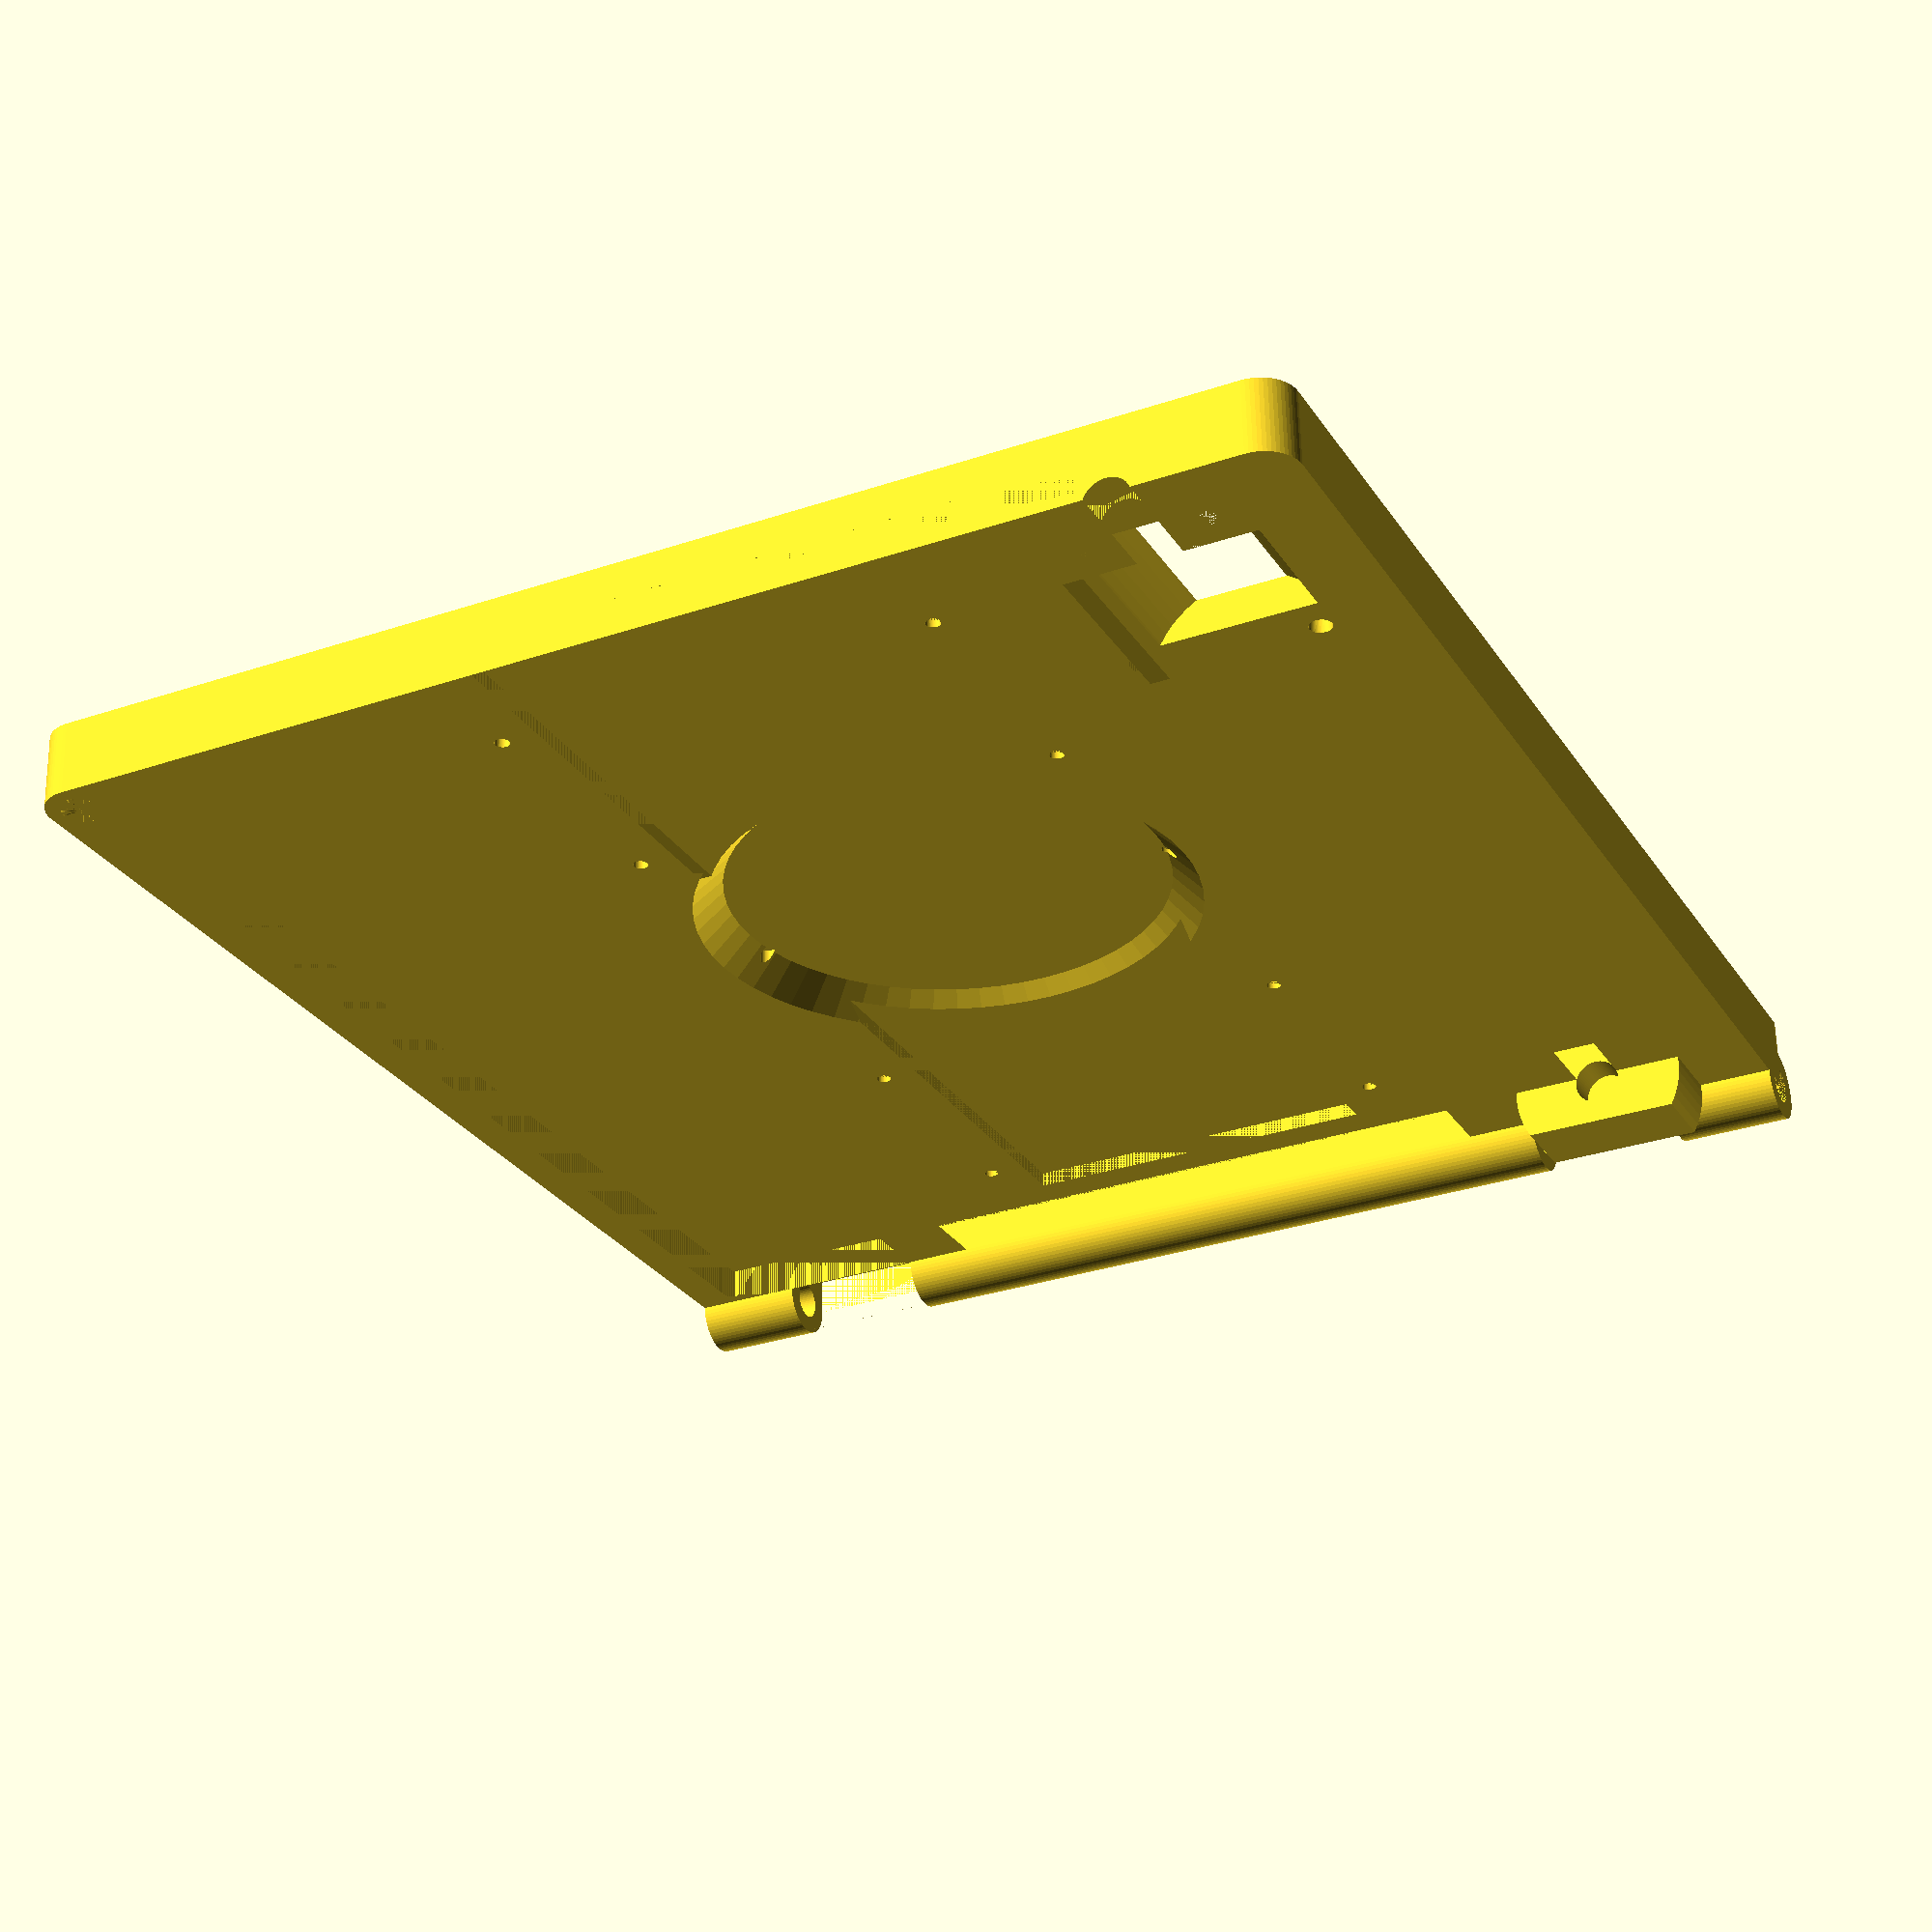
<openscad>
// some variables
$fn = 60; // we are using 60 fragments for cylinders and similar objects

// our outer frame measurements - caution overall
vFrontLidOuter_l = 185;
vFrontLidOuter_w = 170;
vFrontLidOuter_h = 10;
vFrontLid_wall = 5;
vFrontLidOuter_offsetX = -vFrontLidOuter_l/2;
vFrontLidOuter_offsetY = -vFrontLidOuter_w/2;
vFrontLidOuter_offsetZ = 0;

vFrontLidInner_l = vFrontLidOuter_l-(2*vFrontLid_wall); // on X-axis
vFrontLidInner_w = vFrontLidOuter_w-(2*vFrontLid_wall); // on Y-axis
vFrontLidInner_h = vFrontLidOuter_h-vFrontLid_wall;
vFrontLidInner_offsetX = -vFrontLidInner_l/2;
vFrontLidInner_offsetY = -vFrontLidInner_w/2;
vFrontLidInner_offsetZ = vFrontLid_wall;

// our edges depend on the wall strength
vEdgeBolt_r = vFrontLid_wall;
vEdgeBolt_h = 2*vFrontLid_wall;
vEdgeBolt_offsetX = vFrontLidInner_offsetX;
vEdgeBolt_offsetY = vFrontLidInner_offsetY;
vEdgeBolt_offsetZ = 0;

vEdgeBoltCone_d1 = 3.2;
vEdgeBoltCone_d2 = 6.2;
vEdgeBoltCone_h = 3.2;
vEdgeBoltCone_offsetZ = vEdgeBolt_h-vEdgeBoltCone_h;

//vEdgeBoltHole = 3;

// rails
vRailTolerance = 0.2;

vRailBlock_l = vFrontLidOuter_l;
vRailBlock_w = 100;
vRailBlock_h = 5;
vRailBlock_offsetX = -vRailBlock_l/2;
vRailBlock_offsetY = -vRailBlock_w/2;
vRailBlock_offsetZ = vFrontLid_wall;

// cutout via roof
vRailCutout_l = vFrontLidInner_l;
vRailCutout_w = 90 + vRailTolerance;
vRailCutout_h = vRailCutout_w/2;
vRailCutout_offsetX = vRailBlock_offsetX + 2*vFrontLid_wall;
vRailCutout_offsetY = vRailCutout_w/2;
vRailCutout_offsetZ = vFrontLid_wall;

vRailMidCutout_l = vFrontLidInner_l-10;
vRailMidCutout_w = vRailBlock_w/2;
vRailMidCutout_h = 2;
vRailMidCutout_offsetX = -(vRailMidCutout_l/2)+5;
vRailMidCutout_offsetY = -vRailMidCutout_w/2;
vRailMidCutout_offsetZ = vFrontLid_wall-vRailMidCutout_h;

// hinges
vHingeTolerance = 0.2;
vHingeTubeOuter_r = vFrontLid_wall;
vHingeTubeOuter_h = vFrontLidOuter_w;
vHingeTubeInner_d = 5+vHingeTolerance;
vHingeTube_offsetX = vFrontLidInner_offsetX;
vHingeTube_offsetY = -vFrontLidOuter_offsetY;
vHingeTube_offsetZ = vFrontLidOuter_h;

vHingeCutout_l = 2*vFrontLid_wall;
vHingeCutout_w = 20+vHingeTolerance;
vHingeCutout_h = vHingeCutout_l;
vHingeCutout_offsetX = vFrontLidOuter_offsetX;
vHingeCutout_offsetY = (vFrontLidOuter_w-vHingeCutout_w-10)/2;
vHingeCutout_offsetZ = vFrontLid_wall;



// lens indent
vLensIndent_d2 = 70;
vLensIndent_d1 = vLensIndent_d2-(2*vFrontLid_wall);
vLensIndent_h = vFrontLid_wall;
vLensIndent_offsetX = 5;
vLensIndent_offsetY = 0;
vLensIndent_offsetZ = 1;

vBackThreadBlock_l = 10;
vBackThreadBlock_w = 24;
vBackThreadBlock_h = 12;
vBackThreadBlock_offsetX = vFrontLidInner_offsetX+vFrontLid_wall;
vBackThreadBlock_offsetY = -75;
vBackThreadBlock_offsetZ = vFrontLid_wall;

vFocusingRodHole_d = 6.2;
vFocusingRodHole_h = vFrontLidOuter_l;
vFocusingRodHole_offsetX = vBackThreadBlock_offsetX+5;
vFocusingRodHole_offsetY = -63;
vFocusingRodHole_offsetZ = vBackThreadBlock_h/2+vFrontLid_wall;

vFocusingKnobCutout_d = 25;
vFocusingKnobCutout_l = 25;
vFocusingKnobCutout_offsetX = -vFrontLidOuter_offsetX-vFocusingKnobCutout_l-15;
vFocusingKnobCutout_offsetY = -63;
vFocusingKnobCutout_offsetZ = vBackThreadBlock_h/2+vFrontLid_wall;

vFocusingBlockScrew_d = 3;
vFocusingBlockScrew_h = 10;
vFocusingBlockScrew1_offsetX = vFocusingKnobCutout_offsetX-5;
vFocusingBlockScrew1_offsetY = vFocusingKnobCutout_offsetY+8;

vFocusingBlockScrew2_offsetX = vFocusingKnobCutout_offsetX-5;
vFocusingBlockScrew2_offsetY = vFocusingKnobCutout_offsetY-8;

vFocusingBlockScrew3_offsetX = vFocusingKnobCutout_offsetX+vFocusingKnobCutout_l+5;
vFocusingBlockScrew3_offsetY = vFocusingKnobCutout_offsetY+8;

vFocusingBlockScrew4_offsetX = vFocusingKnobCutout_offsetX+vFocusingKnobCutout_l+5;
vFocusingBlockScrew4_offsetY = vFocusingKnobCutout_offsetY-8;

vFocusingBlockScrew_offsetZ = 0;

vFocusingBlockCutout_l = vFrontLid_wall;
vFocusingBlockCutout_w = 25;
vFocusingBlockCutout_h = vFrontLid_wall;
vFocusingBlockCutout_offsetX = -vFrontLidInner_offsetX;
vFocusingBlockCutout_offsetY = vFrontLidInner_offsetY+vFrontLid_wall;
vFocusingBlockCutout_offsetZ = vFrontLid_wall;

// Screwholes for the stabilizing lid
vLidHole_d = 2;
vLidHole_h = vFrontLid_wall;
vLidHoleCount_x = 5;
vLidHoleDist_x = 35;
vLidHoleCount_y = 2;
vLidHoleDist_y = 60;

vLidHoleRow_length = (vLidHoleCount_x-1)*vLidHoleDist_x;
vLidHoleRow_offsetX = -vLidHoleRow_length/2;
vLidHoleRow_offsetY = vLidHoleDist_y/2;
vLidHoleRow_offsetZ = 0.5; // because of problems with adhesion for the first layer, we place our little screw holes a little bit higher and do the rest with post processing (hot needle)



module roof(l, w, h){
    polyhedron(
        points=[
            [0,0,0],
            [l,0,0],
            [l,w,0],
            [0,w,0],
            [0,w/2,h],
            [l,w/2,h]
            ],
        faces=[
            [0,1,2,3],
            [0,4,1],
            [1,4,5,2],
            [2,5,3],
            [3,5,4,0]
            ]
            );
    };

module wedge(l, w, h) {
    polyhedron(
            points=[
                [0,0,0],
                [l,0,0],
                [l,w,0],
                [0,w,0],
                [0,0,h],
                [l,0,h]
            ],
            faces=[
                [0,3,2,1],
                [0,1,5,4],
                [1,2,5],
                [2,3,4,5],
                [3,0,4]
            ]
    );
   };    
module tube(d1, d2, h) {
    difference() {
        cylinder(d=d1, h=h);
        cylinder(d=d2, h=h);
        };
    };




    

module countersunk_screw(vScrew_d, vScrew_l){
    union(){
    cylinder(d=vScrew_d, h= vScrew_l);
    cylinder(d1=vScrew_d*2, h=vScrew_d);
    };
};














difference(){
    union(){
        difference(){
            union(){
                // base plate in x direction
                translate([vFrontLidOuter_offsetX, vFrontLidInner_offsetY, vFrontLidOuter_offsetZ])
                    cube([vFrontLidOuter_l, vFrontLidInner_w, vFrontLidOuter_h]);
                // base plate in y direction
                translate([vFrontLidInner_offsetX, vFrontLidOuter_offsetY, vFrontLidOuter_offsetZ])
                    cube([vFrontLidInner_l, vFrontLidOuter_w, vFrontLidOuter_h]);
            };

            // cutout (we get a little bit asymmetric here, because we want to have a double strength wall below our hinges)
            translate([vFrontLidInner_offsetX+vFrontLid_wall, vFrontLidInner_offsetY, vFrontLidInner_offsetZ])
                cube([vFrontLidInner_l-vFrontLid_wall, vFrontLidInner_w, vFrontLidInner_h]);
        };


        // edge bolts
        translate([vEdgeBolt_offsetX, vEdgeBolt_offsetY, vEdgeBolt_offsetZ])
            cylinder(r=vEdgeBolt_r, h=vEdgeBolt_h);

        translate([vEdgeBolt_offsetX, -vEdgeBolt_offsetY, vEdgeBolt_offsetZ])
            cylinder(r=vEdgeBolt_r, h=vEdgeBolt_h);

        translate([-vEdgeBolt_offsetX, vEdgeBolt_offsetY, vEdgeBolt_offsetZ])
            cylinder(r=vEdgeBolt_r, h=vEdgeBolt_h);

        translate([-vEdgeBolt_offsetX, -vEdgeBolt_offsetY, vEdgeBolt_offsetZ])
            cylinder(r=vEdgeBolt_r, h=vEdgeBolt_h);

        // rail block
        translate([vRailBlock_offsetX, vRailBlock_offsetY, vRailBlock_offsetZ])
            cube([vRailBlock_l, vRailBlock_w, vRailBlock_h]);

        // hinge tube
        translate([vHingeTube_offsetX, vHingeTube_offsetY, vHingeTube_offsetZ])
            rotate([90, 0, 0])
                cylinder(r=vHingeTubeOuter_r, h=vHingeTubeOuter_h);
                
        // back thread block
        intersection(){
        translate([vBackThreadBlock_offsetX, vBackThreadBlock_offsetY, vBackThreadBlock_offsetZ])
            cube([vBackThreadBlock_l, vBackThreadBlock_w, vBackThreadBlock_h]);
        
        translate([vBackThreadBlock_offsetX, vFocusingRodHole_offsetY, vFocusingRodHole_offsetZ])
            rotate([0, 90, 0])
                cylinder(d=vBackThreadBlock_w, h=vBackThreadBlock_l);    
        };
        
    };
    
    // rail cutout
    translate([vRailCutout_offsetX, -vRailCutout_offsetY, vRailCutout_offsetZ])
        cube([vRailCutout_l, vRailCutout_w, vRailTolerance]);
    
    translate([vRailCutout_offsetX, -vRailCutout_offsetY, vRailCutout_offsetZ+vRailTolerance])
        roof(vRailCutout_l, vRailCutout_w, vRailCutout_h);
    
    translate([vRailMidCutout_offsetX, vRailMidCutout_offsetY, vRailMidCutout_offsetZ])
        cube([vRailMidCutout_l, vRailMidCutout_w, vRailMidCutout_h]);
     
    // hinge hole
    translate([vHingeTube_offsetX, vHingeTube_offsetY, vHingeTube_offsetZ])
        rotate([90, 0, 0])
            cylinder(d=vHingeTubeInner_d, h=vHingeTubeOuter_h);
    
    // hinge cutouts
    translate([vHingeCutout_offsetX, vHingeCutout_offsetY-vHingeCutout_w, vHingeCutout_offsetZ])
        cube([vHingeCutout_l, vHingeCutout_w, vHingeCutout_h]);
    translate([vHingeCutout_offsetX, -vHingeCutout_offsetY, vHingeCutout_offsetZ])
        cube([vHingeCutout_l, vHingeCutout_w, vHingeCutout_h]);

    // focusing rod hole
    translate([vFocusingRodHole_offsetX, vFocusingRodHole_offsetY, vFocusingRodHole_offsetZ])
        rotate([0, 90, 0])
            cylinder(d=vFocusingRodHole_d, h=vFocusingRodHole_h);
    
    // focusing knob cutout
    translate([vFocusingKnobCutout_offsetX, vFocusingKnobCutout_offsetY, vFocusingKnobCutout_offsetZ])
        rotate([0, 90, 0])
            cylinder(d=vFocusingKnobCutout_d, h=vFocusingKnobCutout_l);
            
    // cutout in front wall for focusing block
    translate([vFocusingBlockCutout_offsetX, vFocusingBlockCutout_offsetY, vFocusingBlockCutout_offsetZ])
        cube([vFocusingBlockCutout_l, vFocusingBlockCutout_w, vFocusingBlockCutout_h]);
    
    // screw holes for front focusing block
    /*translate([vFocusingBlockScrew1_offsetX, vFocusingBlockScrew1_offsetY, vFocusingBlockScrew_offsetZ])
        countersunk_screw(vFocusingBlockScrew_d, vFocusingBlockScrew_h);*/
    translate([vFocusingBlockScrew2_offsetX, vFocusingBlockScrew2_offsetY, vFocusingBlockScrew_offsetZ])
        countersunk_screw(vFocusingBlockScrew_d, vFocusingBlockScrew_h);
    translate([vFocusingBlockScrew3_offsetX, vFocusingBlockScrew3_offsetY, vFocusingBlockScrew_offsetZ])
        countersunk_screw(vFocusingBlockScrew_d, vFocusingBlockScrew_h);
    translate([vFocusingBlockScrew4_offsetX, vFocusingBlockScrew4_offsetY, vFocusingBlockScrew_offsetZ])
        countersunk_screw(vFocusingBlockScrew_d, vFocusingBlockScrew_h);
    
    // lens indent
    translate([vLensIndent_offsetX, vLensIndent_offsetY, vLensIndent_offsetZ])
        cylinder(d1=vLensIndent_d1, d2=vLensIndent_d2, h=vLensIndent_h);
    
    // Holes for screwing the stabilizer lid   
    translate([vLidHoleRow_offsetX, vLidHoleRow_offsetY, vLidHoleRow_offsetZ])
    for (i = [0:vLidHoleCount_x-1]){ 
        translate([i*vLidHoleDist_x, 0, 0])
        cylinder(d=vLidHole_d, h=vLidHole_h);
    };
    
    translate([vLidHoleRow_offsetX, -vLidHoleRow_offsetY, vLidHoleRow_offsetZ])
    for (i = [0:vLidHoleCount_x-1]){ 
        translate([i*vLidHoleDist_x, 0, 0])
        cylinder(d=vLidHole_d, h=vLidHole_h);
    };
    
    // cones for edge bolts from body
    translate([-vEdgeBolt_offsetX, vEdgeBolt_offsetY, vEdgeBoltCone_offsetZ])
        cylinder(d1=vEdgeBoltCone_d1, d2=vEdgeBoltCone_d2, h=vEdgeBoltCone_h);
    translate([-vEdgeBolt_offsetX, -vEdgeBolt_offsetY, vEdgeBoltCone_offsetZ])
        cylinder(d1=vEdgeBoltCone_d1, d2=vEdgeBoltCone_d2, h=vEdgeBoltCone_h);
    
};



</openscad>
<views>
elev=118.2 azim=63.9 roll=181.1 proj=p view=solid
</views>
